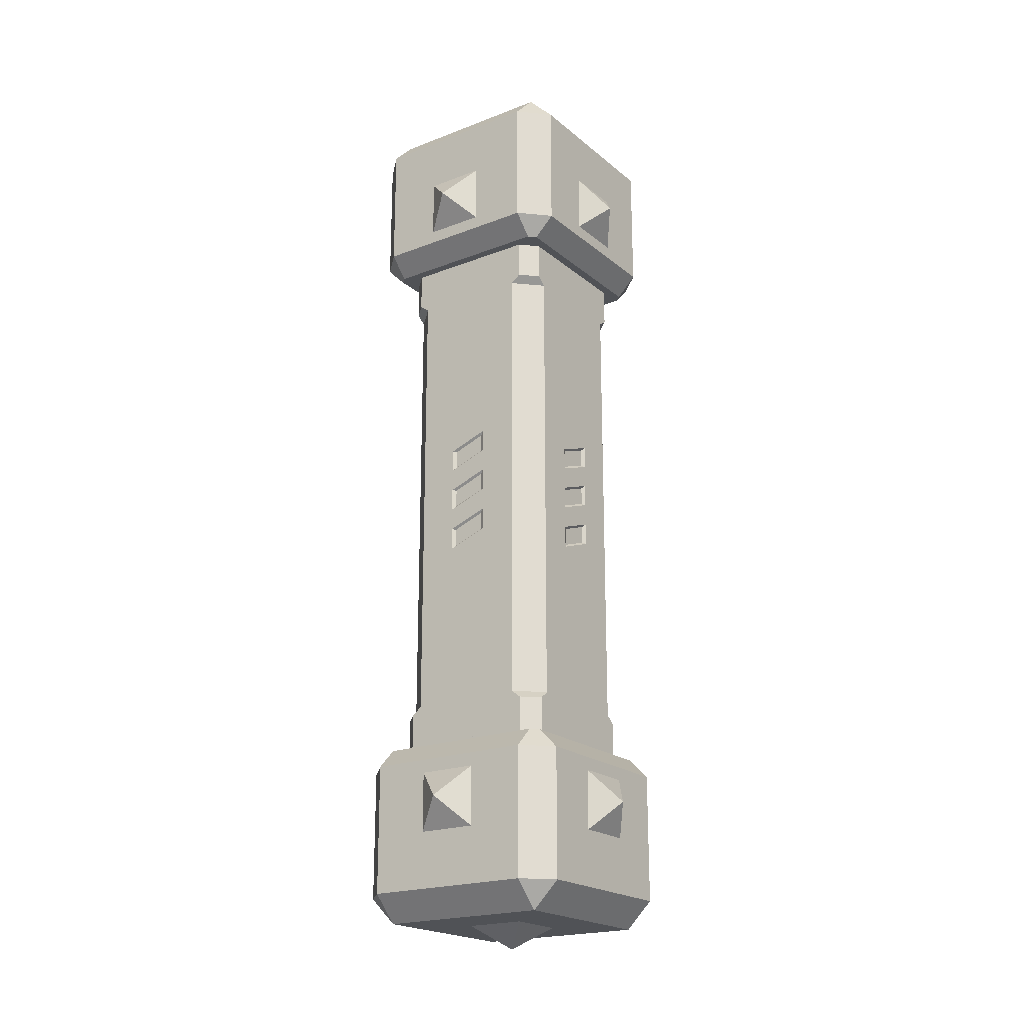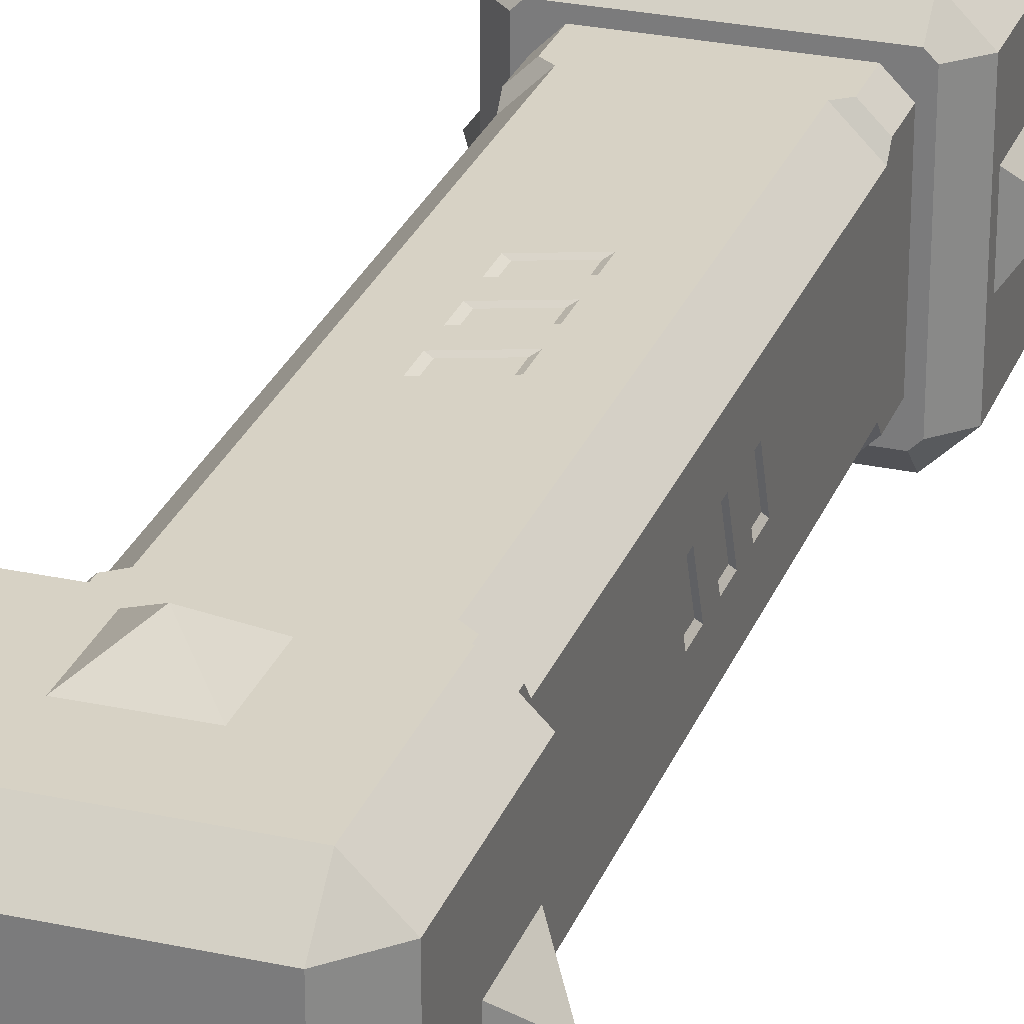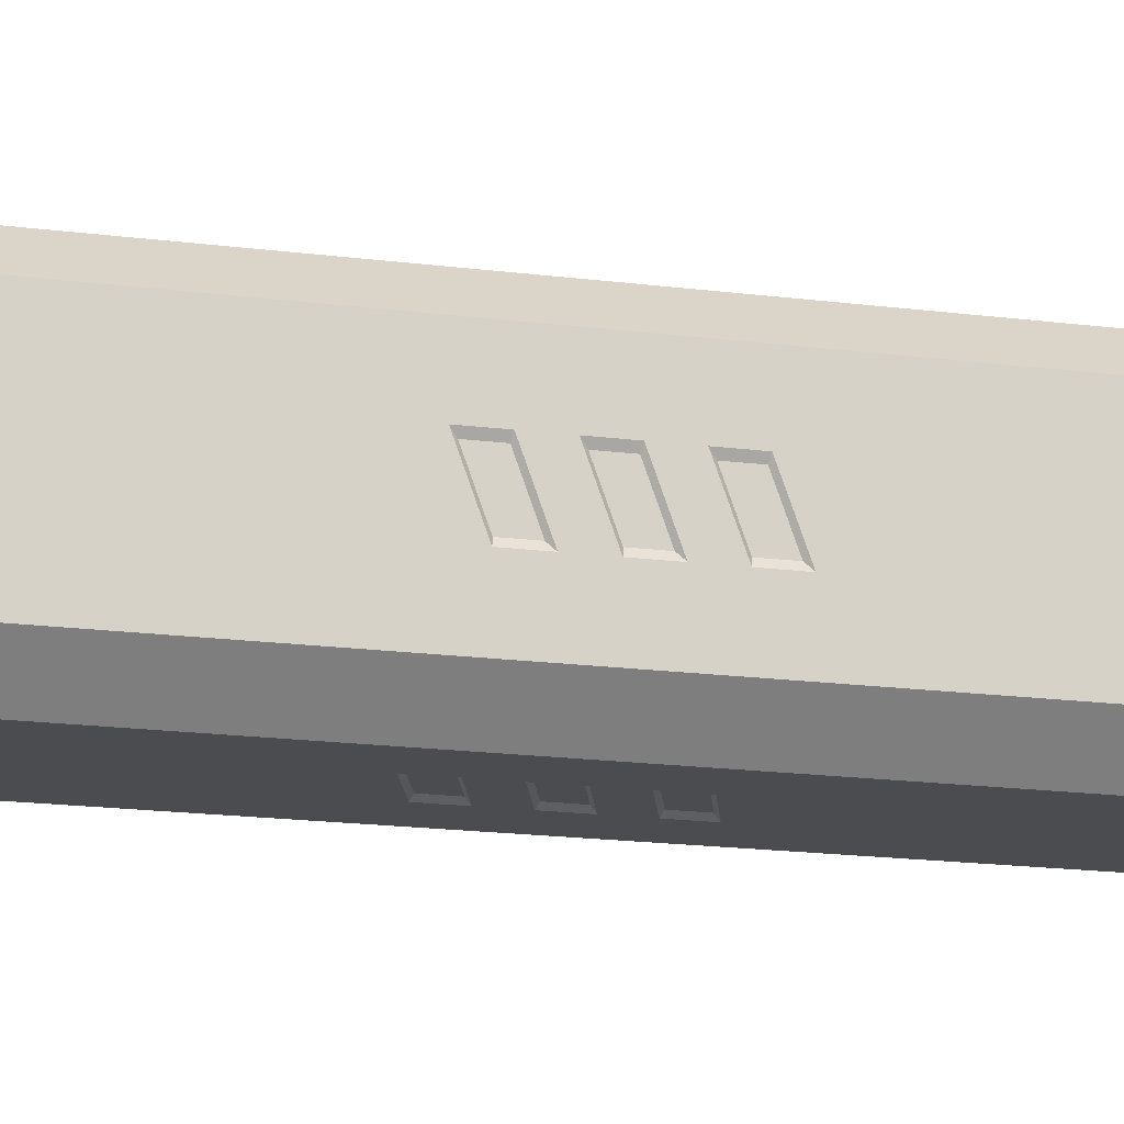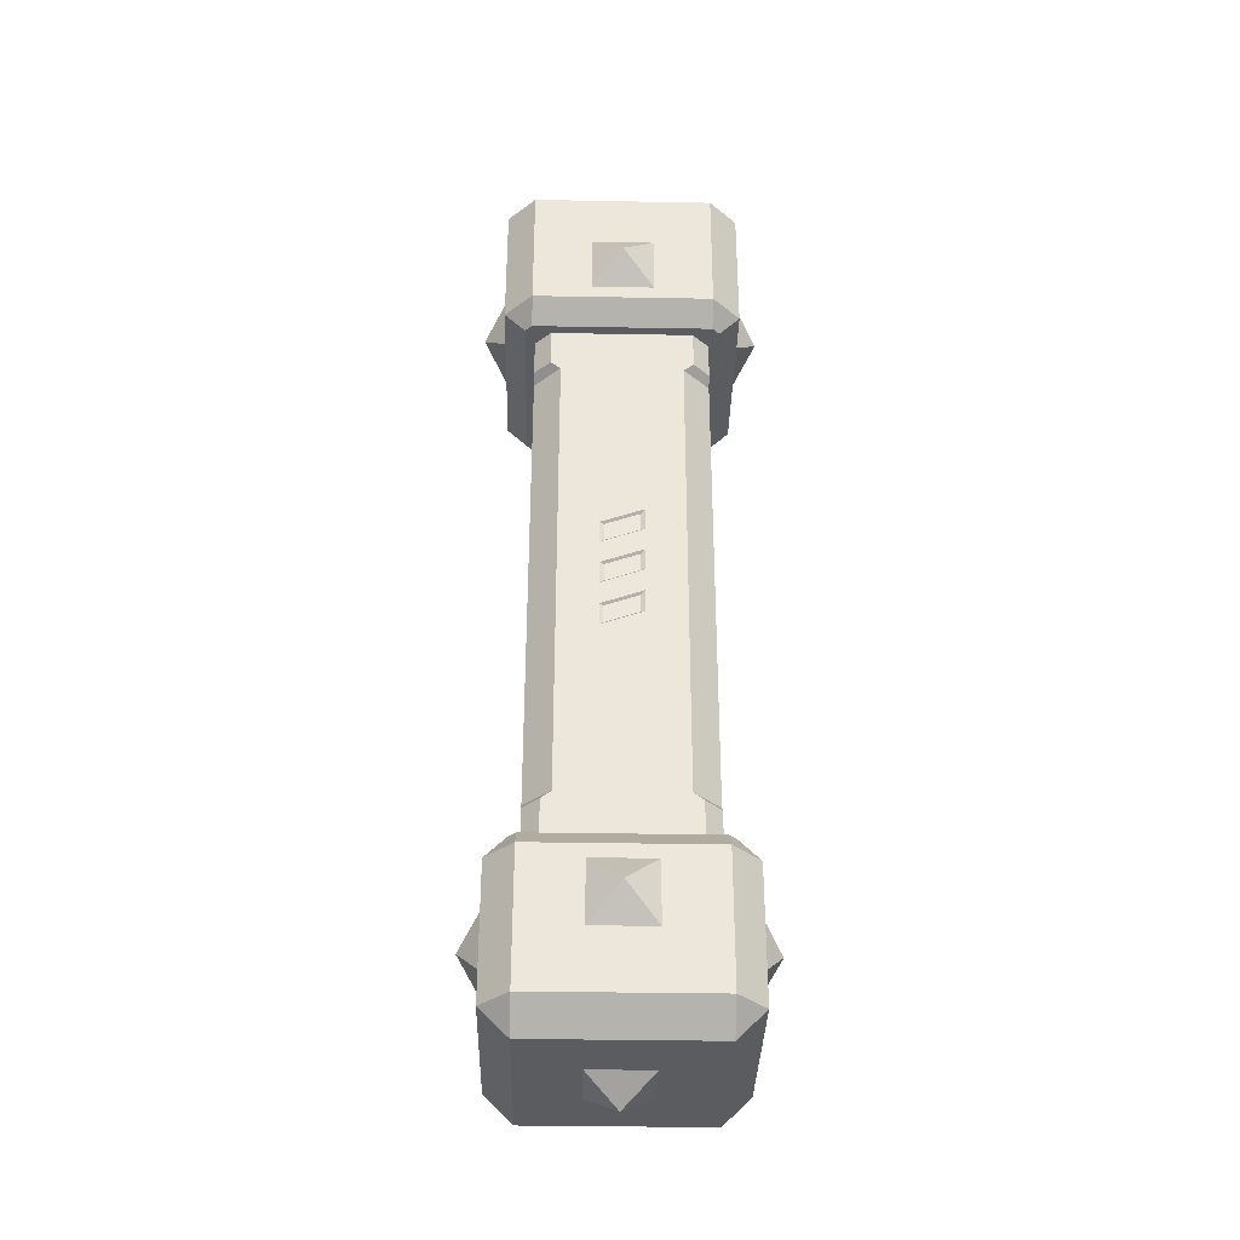
<metadata>
{"format":"obj","ext":"obj","renderer":"f3d","projection":"perspective","resolution":1024,"background":"white","views":[{"elev":-20.6,"azim":34.9,"up":"+Z"},{"elev":27.5,"azim":-161.6,"up":"+Y"},{"elev":-15.2,"azim":-106.5,"up":"+Y"},{"elev":-35.1,"azim":178.6,"up":"+Z"}]}
</metadata>
<code>
o HE_Medium_Column
v 0.3698 0.2573 0.4784
v 0.3698 0.3002 0.4453
v 0.3002 0.3698 0.4453
v 0.2573 0.3698 0.4784
v 0.3698 0.3002 0.2797
v 0.3698 -0.09005 1.219
v 0.3698 -0.2573 0.4784
v 0.3698 -0.3002 0.2797
v 0.3698 -0.3002 0.4453
v 0.2573 -0.3698 0.4784
v 0.3002 -0.3698 0.4453
v 0.3698 -0.2573 2.523
v 0.2573 -0.3698 2.523
v 0.3698 -0.3002 2.556
v 0.3002 -0.3698 2.556
v 0.3698 0.3002 2.722
v 0.3698 -0.3002 2.722
v 0.3812 -0.4109 2.722
v 0.3002 -0.3698 2.722
v -0.3002 -0.3698 2.722
v -0.3812 -0.4109 2.722
v -0.3698 -0.3002 2.722
v -0.3812 0.4109 2.722
v -0.4109 0.3812 2.722
v -0.4109 -0.3812 2.722
v -0.5 0.3812 2.811
v -0.5 -0.3812 2.811
v -0.3812 0.5 2.811
v 0.3812 0.5 2.811
v 0.3812 0.4109 2.722
v 0.4109 0.3812 2.722
v 0.5 0.3812 2.811
v 0.5 -0.3812 2.811
v 0.4109 -0.3812 2.722
v 0.3812 -0.5 2.811
v -0.3812 -0.5 2.811
v -0.5 -0.3812 3.383
v -0.3812 -0.5 3.383
v -0.5 -0.132 3.134
v -0.5 0.3812 3.383
v -0.3812 -0.3812 3.502
v -0.3812 0.3812 3.502
v 0.3812 -0.5 3.383
v 0.3812 -0.3812 3.502
v -0.132 -0.5 3.134
v -0.132 -0.5 2.869
v 0.132 -0.5 2.869
v 0.5 -0.3812 3.383
v 0.5 -0.132 3.134
v 0.5 0.3812 3.383
v 0.5 0.132 3.134
v 0.6 1e-05 3.002
v 0.5 -0.132 2.869
v 0.5 0.132 2.869
v 0.3812 0.5 3.383
v 0.132 0.5 2.869
v -0.132 0.5 2.869
v -0.3812 0.5 3.383
v -0.5 0.132 2.869
v -0.5 -0.132 2.869
v -0.6 1e-05 3.002
v -0.5 0.132 3.134
v 0.3812 0.3812 3.502
v 0.132 0.132 3.502
v 0.132 -0.132 3.502
v -0.132 -0.132 3.502
v -0.132 0.132 3.502
v -2.3e-05 1e-05 3.602
v -0.132 0.5 3.134
v -2.3e-05 0.6 3.002
v 0.132 0.5 3.134
v 0.132 -0.5 3.134
v -2.3e-05 -0.6 3.002
v 0.3002 0.3698 2.722
v -0.3002 0.3698 2.722
v -0.3698 0.3002 2.722
v -0.3698 -0.3002 2.556
v -0.3698 -0.2573 2.523
v -0.3698 -0.09005 1.782
v -0.3698 0.2573 2.523
v -0.3698 0.3002 2.556
v -0.3002 0.3698 2.556
v 0.3002 0.3698 2.556
v 0.2573 0.3698 2.523
v -0.2573 0.3698 2.523
v -0.09008 0.3698 1.782
v 0.09004 0.3698 1.716
v 0.09004 0.3698 1.617
v 0.09004 0.3698 1.517
v 0.09004 0.3698 1.418
v 0.09004 0.3698 1.319
v 0.09004 0.3698 1.219
v 0.3698 0.2573 2.523
v 0.3698 0.09007 1.285
v 0.3698 0.09007 1.385
v 0.3698 0.09006 1.484
v 0.3698 0.09006 1.584
v 0.3698 0.09006 1.683
v 0.3698 0.09006 1.782
v 0.3698 -0.09005 1.716
v 0.3698 -0.09005 1.319
v 0.3598 -0.07204 1.315
v 0.3598 -0.07204 1.236
v 0.3598 0.07205 1.368
v 0.3598 0.07205 1.289
v 0.3698 -0.09005 1.418
v 0.3598 0.07205 1.487
v 0.3598 -0.07204 1.435
v 0.3598 0.07205 1.567
v 0.3698 -0.09005 1.517
v 0.3598 -0.07204 1.514
v 0.3698 -0.09005 1.617
v 0.3598 -0.07204 1.633
v 0.3598 0.07205 1.686
v 0.3598 -0.07204 1.713
v 0.3598 0.07205 1.766
v 0.3698 0.3002 2.556
v -0.09008 0.3698 1.285
v -0.2573 0.3698 0.4784
v -0.3002 0.3698 0.4453
v 0.3002 0.3698 0.2797
v -0.3002 0.3698 0.2797
v 0.3812 0.4109 0.2797
v -0.3812 0.4109 0.2797
v -0.3698 0.3002 0.2797
v -0.3698 -0.3002 0.2797
v -0.3812 -0.4109 0.2797
v -0.4109 0.3812 0.2797
v -0.4109 -0.3812 0.2797
v -0.5 -0.3812 0.1906
v -0.5 0.3812 0.1906
v -0.3812 -0.5 0.1906
v 0.3812 -0.5 0.1906
v 0.3812 -0.4109 0.2797
v 0.5 -0.3812 0.1906
v 0.4109 -0.3812 0.2797
v 0.5 0.3812 0.1906
v 0.4109 0.3812 0.2797
v 0.3812 0.5 0.1906
v 0.5 0.3812 -0.3812
v 0.3812 0.5 -0.3812
v 0.5 0.132 -0.132
v 0.5 -0.132 -0.132
v 0.5 -0.3812 -0.3812
v 0.5 -0.132 0.132
v 0.6 2e-06 -2.3e-05
v 0.5 0.132 0.132
v 0.3812 -0.5 -0.3812
v 0.132 -0.5 -0.132
v -0.3812 -0.5 -0.3812
v -0.132 -0.5 -0.132
v -0.132 -0.5 0.132
v -2.3e-05 -0.6 -2.4e-05
v 0.132 -0.5 0.132
v -0.5 -0.3812 -0.3812
v -0.5 -0.132 0.132
v -0.5 0.132 0.132
v -0.5 0.132 -0.132
v -0.5 0.3812 -0.3812
v -0.5 -0.132 -0.132
v -0.6 2e-06 -2.3e-05
v -0.3812 -0.3812 -0.5
v -0.3812 0.3812 -0.5
v 0.3812 -0.3812 -0.5
v 0.3812 0.3812 -0.5
v -0.3812 0.5 -0.3812
v -0.3812 0.5 0.1906
v -0.132 0.5 -0.132
v 0.132 0.5 -0.132
v -2.3e-05 0.6 -2.3e-05
v -0.132 0.5 0.132
v 0.3002 -0.3698 0.2797
v 0.09889 -0.3698 0.2797
v 0.0987 -0.3698 0.2797
v 0.0986 -0.3698 0.2797
v -0.3002 -0.3698 0.2797
v -0.3698 -0.3002 0.4453
v -0.3002 -0.3698 0.4122
v -0.3002 -0.3698 0.4453
v -0.3698 -0.2573 0.4784
v -0.3698 -0.09005 1.285
v -0.2573 -0.3698 0.4784
v -0.2573 -0.3698 2.523
v 0.09879 -0.3698 0.2798
v -0.09008 -0.3698 1.219
v -0.09008 -0.3698 1.319
v -0.09008 -0.3698 1.418
v -0.09008 -0.3698 1.517
v -0.09008 -0.3698 1.617
v -0.09008 -0.3698 1.716
v 0.09004 -0.3698 1.782
v 0.09004 -0.3698 1.683
v 0.09004 -0.3698 1.584
v 0.09004 -0.3698 1.484
v 0.09004 -0.3698 1.385
v 0.09004 -0.3698 1.285
v 0.07202 -0.3598 1.289
v -0.07207 -0.3598 1.236
v 0.07202 -0.3598 1.368
v -0.07207 -0.3598 1.315
v 0.07202 -0.3598 1.487
v -0.07207 -0.3598 1.435
v 0.07202 -0.3598 1.567
v -0.07207 -0.3598 1.514
v -0.07207 -0.3598 1.633
v 0.07202 -0.3598 1.686
v -0.07207 -0.3598 1.713
v 0.07202 -0.3598 1.766
v -0.3002 -0.3698 2.556
v -0.3698 -0.09005 1.385
v -0.3698 -0.09005 1.683
v -0.3598 -0.07204 1.686
v -0.3598 -0.07204 1.766
v -0.3598 0.07205 1.633
v -0.3698 0.09006 1.617
v -0.3598 0.07205 1.713
v -0.3698 0.09006 1.716
v -0.3698 0.09006 1.517
v -0.3698 0.09006 1.418
v -0.3698 0.09006 1.319
v -0.3698 0.09006 1.219
v -0.3698 0.2573 0.4784
v -0.09008 0.3698 1.385
v -0.09008 0.3698 1.484
v -0.09008 0.3698 1.584
v -0.09008 0.3698 1.683
v -0.07207 0.3598 1.686
v -0.07207 0.3598 1.766
v 0.07202 0.3598 1.633
v 0.07202 0.3598 1.713
v -0.07207 0.3598 1.567
v 0.07202 0.3598 1.514
v -0.07207 0.3598 1.487
v 0.07202 0.3598 1.435
v -0.07207 0.3598 1.368
v 0.07202 0.3598 1.315
v -0.07207 0.3598 1.289
v 0.07202 0.3598 1.236
v -0.3698 0.3002 0.4453
v -0.3598 -0.07204 1.289
v -0.3598 0.07205 1.236
v -0.3598 -0.07204 1.368
v -0.3598 0.07205 1.315
v -0.3698 -0.09005 1.484
v -0.3698 -0.09005 1.584
v -0.3598 -0.07204 1.567
v -0.3598 0.07205 1.514
v -0.3598 -0.07204 1.487
v -0.3598 0.07205 1.435
v 0.132 0.5 0.132
v -0.132 0.132 -0.5
v -0.132 -0.132 -0.5
v -2.3e-05 2e-06 -0.6
v 0.132 0.132 -0.5
v 0.132 -0.132 -0.5
f 2 4 1
f 1 96 95
f 30 16 74
f 7 11 9
f 13 7 12
f 12 15 13
f 251 162 163
f 142 140 137
f 24 27 26
f 28 24 26
f 30 28 29
f 4 90 89
f 34 32 33
f 35 34 33
f 21 35 36
f 27 21 36
f 27 38 37
f 37 42 40
f 38 41 37
f 38 44 41
f 35 48 43
f 51 49 52
f 49 53 52
f 175 176 127
f 138 121 5
f 32 55 50
f 224 223 119
f 28 40 58
f 27 60 26
f 60 39 61
f 39 62 61
f 61 62 59
f 60 61 59
f 40 42 58
f 55 42 63
f 63 50 55
f 48 63 44
f 43 48 44
f 149 148 133
f 67 68 64
f 67 66 68
f 66 65 68
f 68 65 64
f 57 69 70
f 70 69 71
f 56 70 71
f 56 57 70
f 51 50 48
f 51 52 54
f 52 53 54
f 45 73 72
f 45 46 73
f 46 47 73
f 73 47 72
f 20 21 22
f 250 167 139
f 43 38 72
f 76 82 81
f 78 80 79
f 69 58 55
f 93 4 84
f 101 103 102
f 104 101 102
f 94 104 105
f 94 103 6
f 105 102 103
f 96 108 106
f 109 96 97
f 109 110 111
f 113 98 114
f 113 100 112
f 114 115 113
f 98 116 114
f 100 116 99
f 112 101 110
f 108 110 106
f 107 111 108
f 84 117 93
f 83 16 117
f 62 40 26
f 175 178 176
f 129 131 130
f 127 130 132
f 134 132 133
f 136 133 135
f 138 135 137
f 140 139 137
f 151 132 150
f 145 143 146
f 146 143 142
f 147 146 142
f 147 145 146
f 148 135 133
f 47 36 35
f 152 151 153
f 151 149 153
f 153 149 154
f 152 153 154
f 130 150 132
f 155 130 160
f 158 157 131
f 168 166 167
f 160 156 161
f 156 157 161
f 161 157 158
f 160 161 158
f 155 163 162
f 162 150 155
f 148 162 164
f 144 148 164
f 165 144 164
f 140 165 141
f 166 165 163
f 163 159 166
f 166 131 167
f 169 168 170
f 168 171 170
f 124 139 167
f 131 124 167
f 32 54 53
f 3 5 121
f 99 93 12
f 126 176 178
f 222 180 221
f 57 29 28
f 180 183 78
f 182 177 179
f 31 29 32
f 188 193 189
f 172 9 11
f 175 184 178
f 196 198 185
f 196 199 197
f 199 186 200
f 194 202 187
f 203 194 193
f 203 188 204
f 205 192 206
f 205 190 189
f 206 207 205
f 192 208 206
f 190 208 191
f 202 188 187
f 201 204 202
f 186 198 200
f 197 200 198
f 78 209 77
f 209 22 77
f 13 193 194
f 112 97 98
f 17 15 14
f 143 145 135
f 211 213 212
f 214 211 212
f 214 217 215
f 212 216 214
f 217 213 79
f 84 87 86
f 119 80 85
f 226 228 227
f 229 226 227
f 229 87 88
f 227 230 229
f 87 228 86
f 44 63 65
f 231 89 232
f 231 224 225
f 233 232 234
f 234 89 90
f 224 234 90
f 235 91 236
f 118 235 237
f 118 238 92
f 237 236 238
f 91 238 236
f 120 222 119
f 239 122 125
f 181 241 221
f 181 242 240
f 242 220 243
f 210 245 244
f 210 211 245
f 42 66 67
f 246 218 247
f 246 244 245
f 248 247 249
f 249 218 219
f 244 249 219
f 220 241 243
f 240 243 241
f 80 82 85
f 169 170 250
f 170 171 250
f 252 251 253
f 253 251 254
f 254 165 164
f 138 139 123
f 255 252 253
f 255 253 254
f 2 3 4
f 1 93 96
f 106 110 101
f 5 2 1
f 9 8 7
f 8 5 7
f 94 6 1
f 6 7 1
f 7 5 1
f 96 106 95
f 106 101 95
f 95 94 1
f 76 22 25
f 22 21 25
f 25 24 76
f 24 23 75
f 23 30 75
f 30 31 16
f 31 34 16
f 34 18 19
f 18 20 19
f 75 76 24
f 34 19 17
f 34 17 16
f 74 75 30
f 7 10 11
f 13 10 7
f 12 14 15
f 251 252 162
f 163 165 251
f 142 143 140
f 137 145 147
f 147 142 137
f 24 25 27
f 28 23 24
f 30 23 28
f 85 86 226
f 88 84 89
f 84 4 89
f 4 3 121
f 121 122 119
f 122 120 119
f 119 118 92
f 4 121 119
f 4 119 92
f 225 224 85
f 225 85 226
f 4 92 91
f 91 223 90
f 89 225 88
f 225 226 88
f 4 91 90
f 34 31 32
f 35 18 34
f 21 18 35
f 27 25 21
f 27 36 38
f 37 41 42
f 38 43 44
f 35 33 48
f 176 126 127
f 127 134 175
f 134 174 175
f 134 136 8
f 136 138 5
f 138 123 121
f 123 124 122
f 124 128 125
f 128 129 125
f 129 127 126
f 129 126 125
f 173 174 134
f 172 173 134
f 124 125 122
f 8 172 134
f 5 8 136
f 123 122 121
f 32 29 55
f 224 90 223
f 223 118 119
f 119 85 224
f 28 26 40
f 27 39 60
f 55 58 42
f 48 50 63
f 133 132 154
f 132 152 154
f 151 150 149
f 150 148 149
f 133 154 149
f 33 32 53
f 33 53 49
f 51 54 50
f 48 33 49
f 49 51 48
f 20 18 21
f 171 168 167
f 141 166 169
f 250 171 167
f 141 169 139
f 169 250 139
f 38 36 45
f 36 46 45
f 47 35 72
f 35 43 72
f 38 45 72
f 76 75 82
f 78 77 22
f 22 76 80
f 76 81 80
f 210 181 78
f 78 22 80
f 79 211 78
f 211 210 78
f 29 56 71
f 69 57 28
f 55 29 71
f 69 28 58
f 55 71 69
f 93 1 4
f 101 6 103
f 104 95 101
f 94 95 104
f 94 105 103
f 105 104 102
f 96 107 108
f 109 107 96
f 109 97 110
f 113 112 98
f 113 115 100
f 114 116 115
f 98 99 116
f 100 115 116
f 108 111 110
f 107 109 111
f 84 83 117
f 83 74 16
f 39 27 37
f 26 60 59
f 62 39 37
f 26 59 62
f 62 37 40
f 129 128 131
f 127 129 130
f 134 127 132
f 136 134 133
f 138 136 135
f 140 141 139
f 151 152 132
f 148 144 135
f 47 46 36
f 130 155 150
f 130 131 156
f 160 159 155
f 130 156 160
f 159 160 158
f 157 156 131
f 159 158 131
f 168 169 166
f 155 159 163
f 148 150 162
f 165 140 144
f 166 141 165
f 166 159 131
f 124 123 139
f 131 128 124
f 32 50 54
f 3 2 5
f 6 101 7
f 101 112 7
f 112 100 12
f 12 7 112
f 17 14 12
f 117 16 93
f 16 17 93
f 97 96 93
f 93 17 12
f 98 97 93
f 12 100 99
f 99 98 93
f 179 177 178
f 177 126 178
f 218 245 215
f 245 211 215
f 210 244 219
f 218 215 80
f 215 217 80
f 220 210 219
f 220 219 222
f 219 218 222
f 222 218 80
f 217 79 80
f 222 239 125
f 222 125 126
f 126 177 180
f 180 78 181
f 221 220 222
f 180 181 221
f 222 126 180
f 57 56 29
f 180 182 183
f 182 180 177
f 31 30 29
f 172 11 10
f 172 10 173
f 10 185 182
f 184 10 182
f 184 173 10
f 179 178 182
f 178 184 182
f 190 183 189
f 183 182 188
f 189 183 188
f 186 195 187
f 186 187 182
f 187 188 182
f 182 185 186
f 172 8 9
f 196 197 198
f 196 195 199
f 199 195 186
f 194 201 202
f 203 201 194
f 203 193 188
f 205 189 192
f 205 207 190
f 206 208 207
f 192 191 208
f 190 207 208
f 202 204 188
f 201 203 204
f 186 185 198
f 197 199 200
f 78 183 209
f 209 20 22
f 13 15 19
f 19 20 183
f 20 209 183
f 183 190 191
f 13 19 183
f 13 183 191
f 196 185 10
f 194 187 195
f 195 196 10
f 10 13 194
f 13 191 192
f 192 189 193
f 13 192 193
f 194 195 10
f 112 110 97
f 17 19 15
f 144 140 143
f 145 137 135
f 144 143 135
f 211 79 213
f 214 215 211
f 214 216 217
f 212 213 216
f 217 216 213
f 85 82 75
f 75 74 84
f 74 83 84
f 84 88 87
f 86 85 84
f 85 75 84
f 119 222 80
f 226 86 228
f 229 88 226
f 229 230 87
f 227 228 230
f 87 230 228
f 65 66 41
f 63 42 67
f 63 67 64
f 65 41 44
f 63 64 65
f 231 225 89
f 231 233 224
f 233 231 232
f 234 232 89
f 224 233 234
f 235 223 91
f 118 223 235
f 118 237 238
f 237 235 236
f 91 92 238
f 120 239 222
f 239 120 122
f 181 240 241
f 181 210 242
f 242 210 220
f 42 41 66
f 246 245 218
f 246 248 244
f 248 246 247
f 249 247 218
f 244 248 249
f 220 221 241
f 240 242 243
f 80 81 82
f 164 162 252
f 164 252 255
f 254 251 165
f 164 255 254
f 138 137 139

</code>
